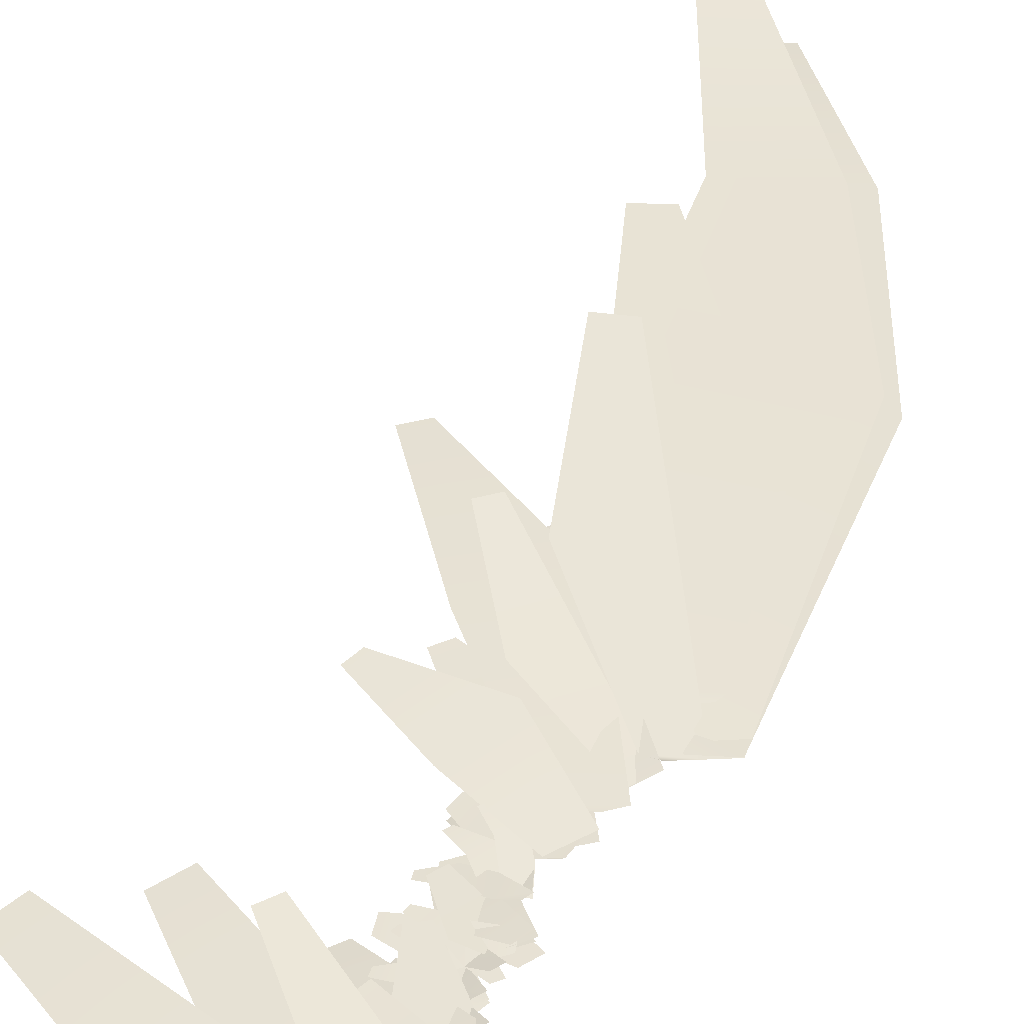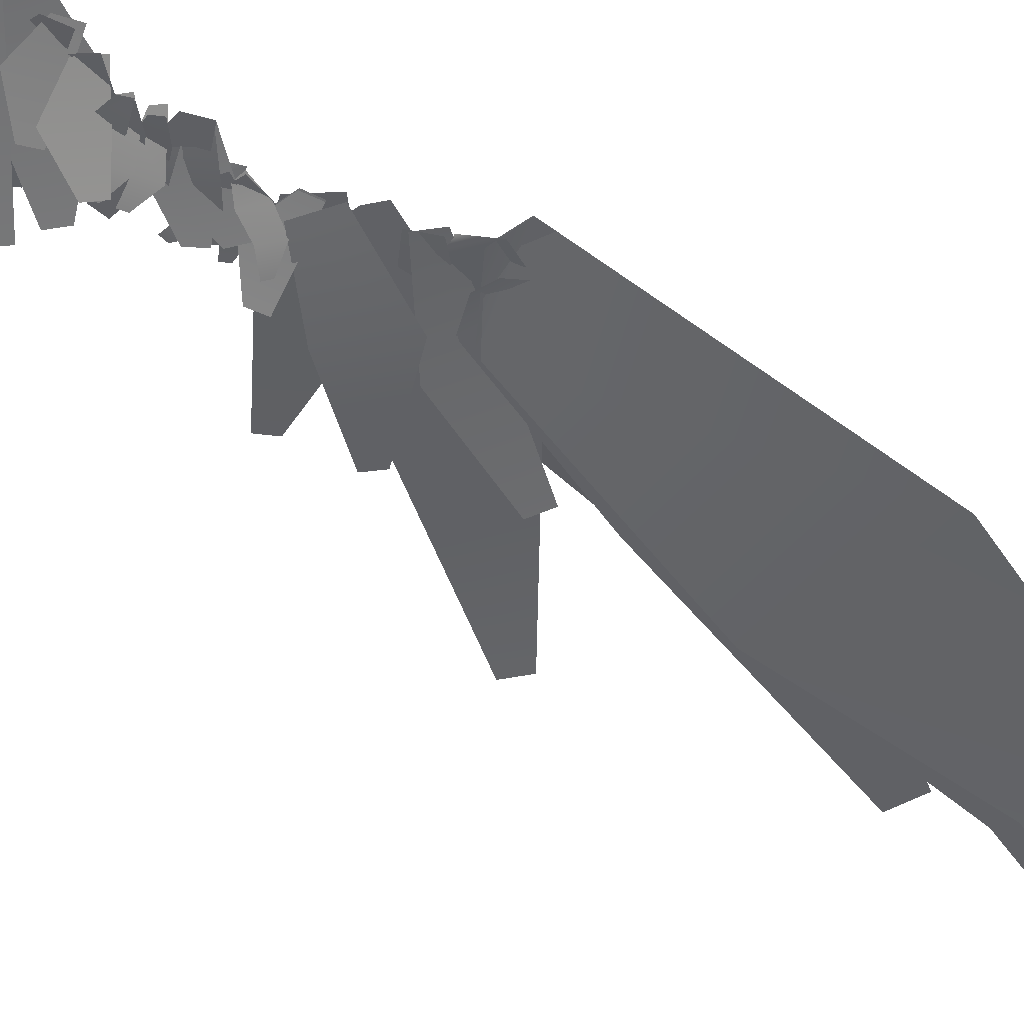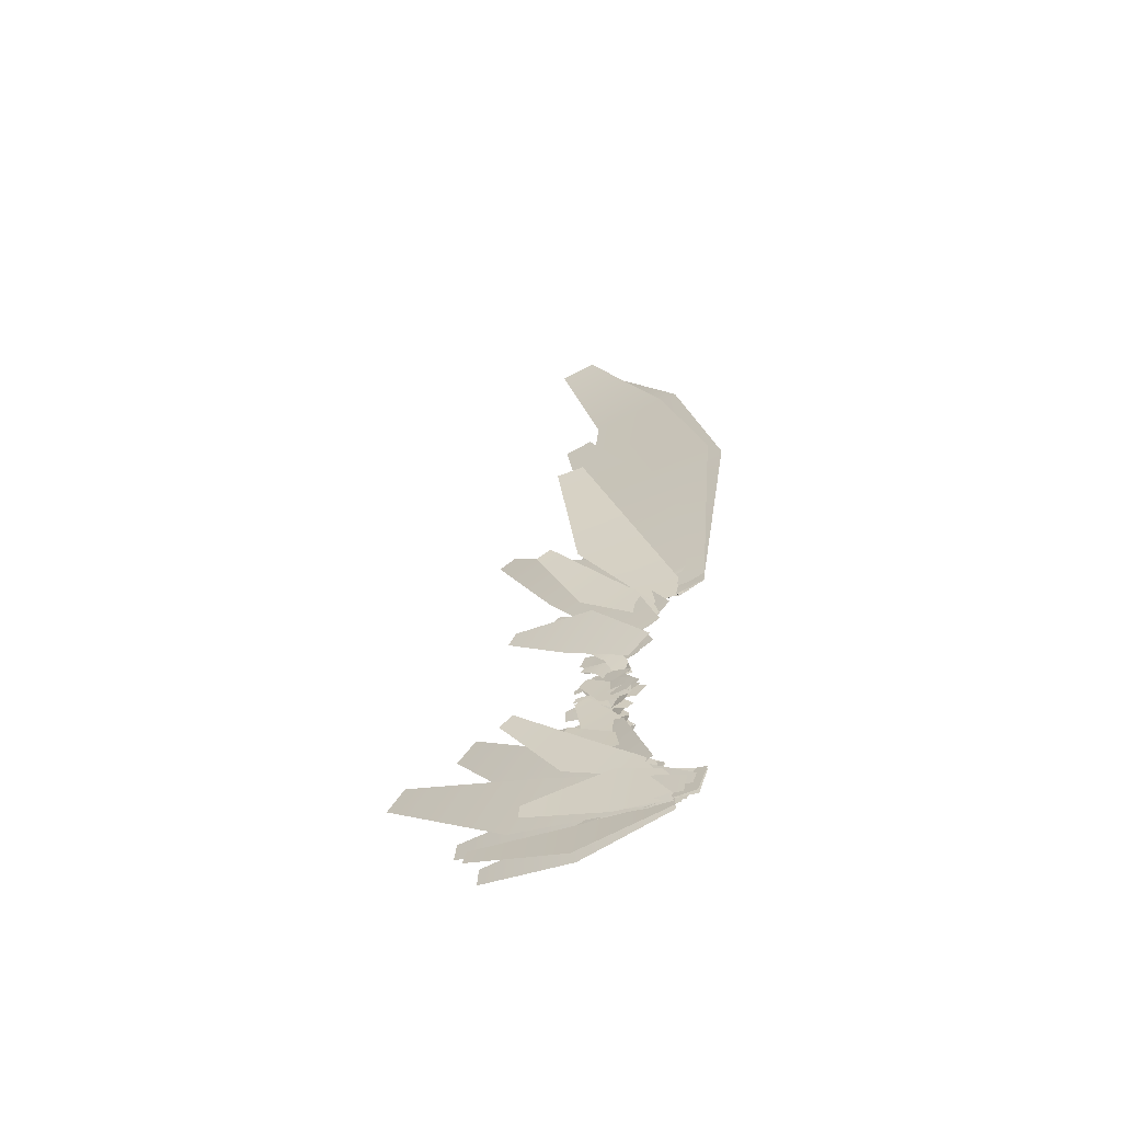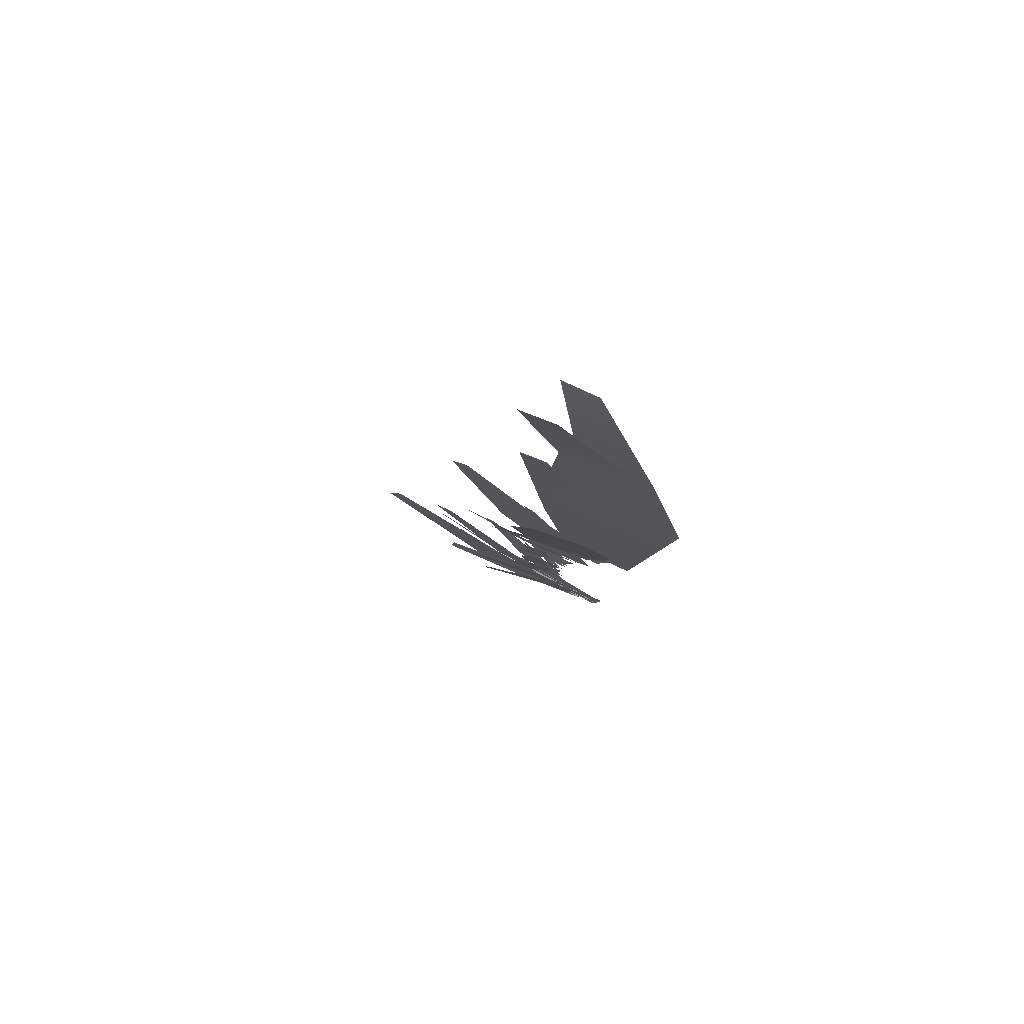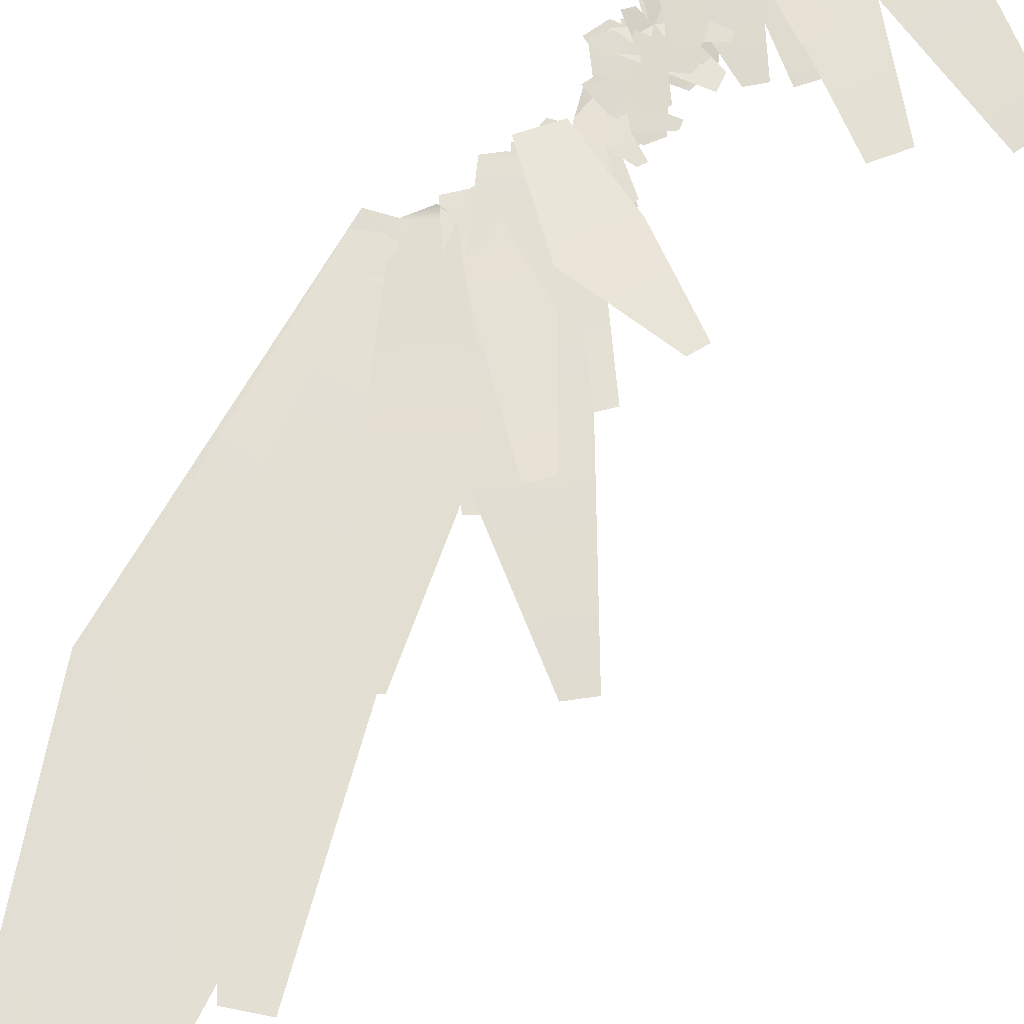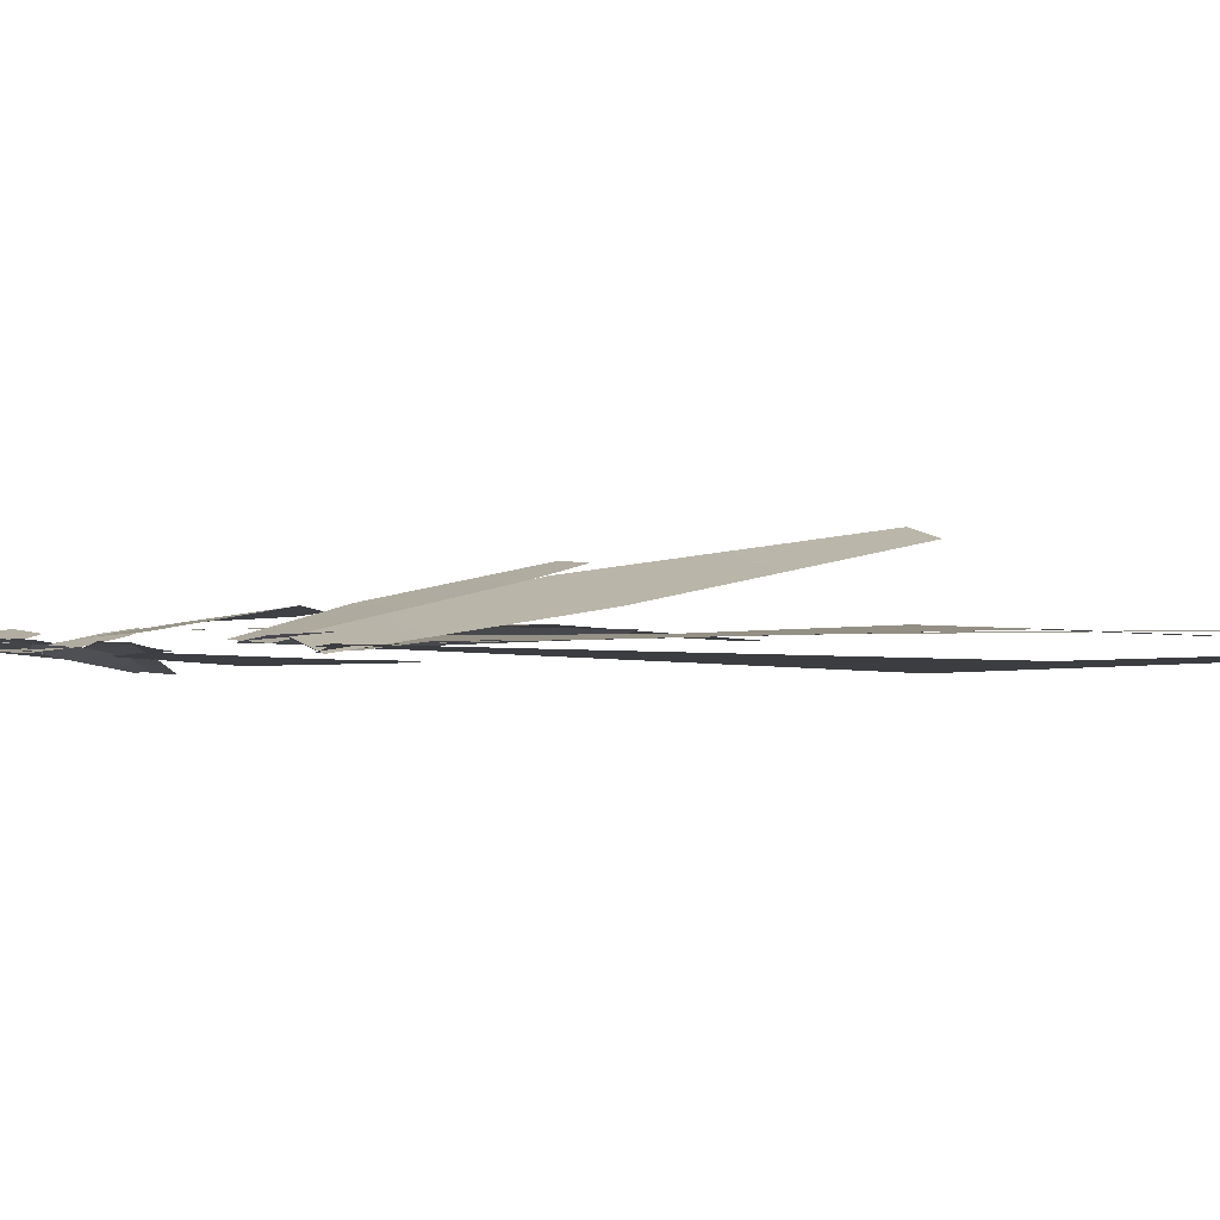
<metadata>
{"format":"obj","ext":"obj","renderer":"f3d","projection":"perspective","resolution":1024,"background":"white","views":[{"elev":40.0,"azim":-167.9,"up":"+Y"},{"elev":-49.8,"azim":-136.6,"up":"+Y"},{"elev":-63.5,"azim":-153.8,"up":"+Z"},{"elev":79.3,"azim":-155.0,"up":"+Z"},{"elev":67.2,"azim":22.7,"up":"+Y"},{"elev":-1.1,"azim":-100.1,"up":"+Y"}]}
</metadata>
<code>
g bf_geo
v 0.05776 0.006389 0.4784
v 0.08108 0.01495 0.5105
v 0.08715 0.01553 0.5061
v 0.07175 0.007724 0.4683
v 0.03808 0.0003971 0.4504
v 0.04315 0.001072 0.4437
v 0.05844 -0.0005299 0.4127
v 0.05471 -0.0009681 0.413
v 0.06198 0.000602 0.4171
v 0.05598 7.072e-05 0.4216
v 0.05918 0.00179 0.4289
v 0.06469 0.002277 0.4248
v 0.06937 0.003276 0.4311
v 0.06719 0.003083 0.4327
v 0.09509 0.009398 0.3293
v 0.06123 0.004274 0.3439
v 0.09443 0.009727 0.3357
v 0.06365 0.003069 0.3206
v 0.03379 -0.0006504 0.3169
v 0.02961 -0.0004677 0.329
v 0.0691 -0.004317 0.4312
v 0.06698 -0.003754 0.4328
v 0.05913 -0.001774 0.429
v 0.06449 -0.003196 0.4248
v 0.0619 -0.001734 0.4171
v 0.05606 -0.0001849 0.4216
v 0.05482 0.0004115 0.4129
v 0.05846 -0.0004849 0.4127
v 0.06192 0.001249 0.3864
v 0.0706 0.003961 0.3991
v 0.07567 0.005185 0.3957
v 0.07363 0.004072 0.3785
v 0.05479 -0.0004811 0.3753
v 0.06098 0.001011 0.3711
v 0.05801 -0.001473 0.3905
v 0.0555 -0.002054 0.3929
v 0.06324 3.568e-05 0.3922
v 0.06066 -0.0005897 0.3993
v 0.06715 0.001622 0.4037
v 0.06952 0.002197 0.3973
v 0.07677 0.00372 0.4
v 0.07583 0.003493 0.4026
v 0.07667 -0.004271 0.3999
v 0.07572 -0.004132 0.4025
v 0.06706 -0.00213 0.4037
v 0.06945 -0.00248 0.3972
v 0.06324 1.518e-05 0.3923
v 0.0554 0.002244 0.393
v 0.05805 0.001702 0.3906
v 0.06017 -0.00123 0.3846
v 0.05726 -0.001811 0.3867
v 0.06528 -0.0001191 0.3869
v 0.062 -0.001008 0.3937
v 0.06815 0.0005799 0.3988
v 0.07115 0.001395 0.3926
v 0.07817 0.002349 0.3962
v 0.07698 0.002026 0.3986
v 0.04333 -0.0007286 0.463
v 0.02834 0.000664 0.4753
v 0.03668 -0.000848 0.4642
v 0.05446 0.001893 0.4703
v 0.02674 0.001892 0.5392
v 0.06622 0.002601 0.5316
v 0.06681 0.003428 0.6326
v 0.07864 0.003641 0.6303
v 0.06358 0.0004277 0.3206
v 0.09551 -0.002485 0.3293
v 0.09489 -0.002882 0.3357
v 0.0613 -0.001031 0.3439
v 0.03349 0.0009158 0.3169
v 0.02935 0.0002842 0.329
v 0.07491 0.001365 0.425
v 0.06439 0.0009259 0.425
v 0.0731 0.001299 0.427
v 0.06895 0.001092 0.4197
v 0.06458 2.73e-05 0.4127
v 0.05961 -0.0001537 0.4184
v 0.05673 -0.0007066 0.4105
v 0.06013 -0.0005737 0.4092
v 0.04263 -0.001349 0.3136
v 0.04216 -0.0008584 0.3136
v 0.04285 0.001681 0.32
v 0.07673 0.0002499 0.325
v 0.07908 -0.001864 0.3079
v 0.1178 -0.00501 0.3229
v 0.1168 -0.004093 0.3303
v 0.08698 0.003141 0.3573
v 0.1537 0.001994 0.3818
v 0.147 0.00185 0.3928
v 0.1026 0.003473 0.332
v 0.03999 -0.0002124 0.3151
v 0.03626 0.002002 0.326
v 0.06032 -0.001706 0.4334
v 0.07605 -0.004076 0.4332
v 0.0737 -0.004555 0.4385
v 0.06573 -0.0006022 0.4212
v 0.05095 0.0005248 0.4232
v 0.049 0.0003085 0.4286
v 0.06786 -0.0006179 0.3635
v 0.1016 -0.006556 0.3868
v 0.0963 -0.005611 0.3921
v 0.08006 -0.002798 0.3514
v 0.04711 0.001184 0.3331
v 0.04376 0.002278 0.3387
v 0.06402 -2.079e-05 0.3756
v 0.07909 -0.005044 0.3764
v 0.07667 -0.004064 0.3816
v 0.06961 -0.00228 0.3636
v 0.05621 0.001715 0.3637
v 0.05326 0.002183 0.3701
v 0.04602 0.002671 0.4349
v 0.05809 0.002761 0.4343
v 0.04071 0.002594 0.4381
v 0.05946 0.003934 0.5009
v 0.08668 0.00433 0.4848
v 0.1045 0.001833 0.547
v 0.112 0.001941 0.5426
v 0.05723 8.813e-05 0.4123
v 0.06981 -0.002257 0.4218
v 0.06475 -0.00193 0.4246
v 0.06892 -0.0006645 0.4057
v 0.05596 0.0007183 0.3983
v 0.05117 0.001321 0.4015
v 0.06745 0.001089 0.4031
v 0.08205 -0.0005164 0.3969
v 0.082 8.323e-05 0.4028
v 0.06758 -0.0002946 0.3897
v 0.05468 0.0005332 0.3972
v 0.055 0.001431 0.4029
v 0.09045 -0.002315 0.4794
v 0.05634 -0.002088 0.4643
v 0.08539 -0.002053 0.4833
v 0.0749 -0.003047 0.4499
v 0.05702 -0.001606 0.4254
v 0.04533 -0.001055 0.4308
v 0.06108 0.000892 0.4109
v 0.07589 -0.001523 0.4162
v 0.0719 -0.001254 0.4204
v 0.07029 0.0002697 0.4011
v 0.05574 0.001695 0.3979
v 0.0521 0.002239 0.4024
v 0.05971 -0.001042 0.4113
v 0.06949 -0.001131 0.4221
v 0.07393 -0.0003798 0.4184
v 0.06996 0.0006898 0.4027
v 0.05168 -0.0004381 0.4018
v 0.0558 0.0006352 0.3979
v 0.07798 0.0003156 0.4119
v 0.07797 0.0001577 0.4146
v 0.07002 -0.000202 0.4188
v 0.07007 0.0001967 0.4118
v 0.06213 0.00106 0.4095
v 0.06208 0.0006261 0.417
v 0.05436 0.0011 0.4129
v 0.05643 0.001355 0.4097
v 0.06801 0.006139 0.3638
v 0.09657 0.01324 0.3918
v 0.1019 0.01355 0.3865
v 0.08027 0.006854 0.3515
v 0.04384 0.001389 0.3393
v 0.04725 0.001108 0.3335
v 0.07686 0.0006074 0.3249
v 0.117 0.004385 0.3301
v 0.118 0.005327 0.3227
v 0.07916 0.002284 0.3079
v 0.0424 -1.782e-05 0.32
v 0.04169 0.0007648 0.3136
v 0.08673 0.000262 0.3439
v 0.1278 -0.005202 0.3441
v 0.1264 -0.004274 0.3514
v 0.08996 -0.001878 0.3271
v 0.05238 0.0007477 0.3306
v 0.05276 0.002767 0.3371
v 0.07663 -0.0002543 0.3643
v 0.0913 -0.003637 0.394
v 0.08621 -0.003018 0.3978
v 0.05794 0.002016 0.3783
v 0.0592 0.001394 0.3395
v 0.0475 0.002874 0.3446
v 0.03369 -0.000178 0.457
v 0.05367 -0.0005114 0.4767
v 0.02207 0.0001548 0.4584
v 0.006889 -0.002593 0.5733
v 0.06533 -0.004229 0.5665
v 0.02381 -0.0002279 0.6533
v 0.05625 -0.001137 0.6495
v 0.05291 -0.007298 0.72
v 0.06857 -0.007737 0.7182
v 0.07966 0.004338 0.439
v 0.1039 0.005885 0.4618
v 0.1004 0.006651 0.4671
v 0.06678 0.007149 0.4585
v 0.05473 0.001527 0.4219
v 0.0454 0.002312 0.4307
v 0.07851 -0.005469 0.3941
v 0.07749 -0.005254 0.3966
v 0.06884 -0.003112 0.3975
v 0.07142 -0.003653 0.391
v 0.06539 -0.001194 0.3858
v 0.06258 -0.0006047 0.3928
v 0.05756 0.001161 0.3863
v 0.06028 0.0005209 0.3839
v 0.05955 -6.008e-06 0.4076
v 0.07146 0.002325 0.4156
v 0.07478 0.003147 0.4109
v 0.0672 0.001891 0.3966
v 0.04954 -0.001471 0.4003
v 0.05359 -0.0004679 0.3945
v 0.06516 0.002408 0.374
v 0.07787 0.006284 0.38
v 0.0803 0.007231 0.3748
v 0.07078 0.004593 0.362
v 0.05436 -0.0003787 0.3684
v 0.05733 0.0007762 0.3621
v 0.03353 -0.001299 0.4568
v 0.02202 -0.0001148 0.4585
v 0.05427 0.0005514 0.4756
v 0.01112 0.002623 0.5738
v 0.06926 0.00426 0.5648
v 0.03096 0.0002588 0.6531
v 0.06324 0.001168 0.6481
v 0.06249 0.007329 0.7187
v 0.07807 0.007768 0.7163
v 0.03707 0.002024 0.4521
v 0.02892 -0.001443 0.458
v 0.04218 0.001526 0.4535
v 0.06994 0.01237 0.5011
v 0.04484 0.00675 0.5097
v 0.07466 0.02137 0.5654
v 0.06378 0.01894 0.5691
v 0.05194 0.003536 0.481
v 0.07701 0.001798 0.514
v 0.0704 0.003279 0.5172
v 0.0672 0.0001183 0.4736
v 0.0425 0.0005397 0.4448
v 0.03647 0.001721 0.4499
v 0.07212 0.003115 0.3635
v 0.1265 0.0001131 0.3987
v 0.1184 0.001126 0.4071
v 0.09095 0.0007772 0.3441
v 0.03839 -0.0009611 0.3168
v 0.0331 0.001541 0.3256
v 0.0589 -0.001739 0.3831
v 0.05696 -0.00169 0.3862
v 0.06461 -0.001426 0.3832
v 0.06406 -0.001376 0.3908
v 0.07186 -0.0006329 0.3931
v 0.07237 -0.0006787 0.3862
v 0.08026 -0.0007948 0.3868
v 0.08006 -0.0007768 0.3895
v 0.06421 -0.001159 0.3869
v 0.07885 -0.007618 0.3928
v 0.07484 -0.005975 0.3973
v 0.07345 -0.00495 0.3765
v 0.06014 0.0003557 0.3722
v 0.05526 0.002359 0.3777
v 0.06017 -0.0002432 0.4334
v 0.07385 -0.0006657 0.4384
v 0.07607 -0.0007757 0.433
v 0.06528 -0.000497 0.4209
v 0.04867 0.0005793 0.4286
v 0.05055 0.0008127 0.4232
g bf_geo_0
f 3 2 1
f 4 3 1
f 4 1 5
f 6 4 5
f 9 8 7
f 8 9 10
f 10 9 11
f 9 12 11
f 11 12 13
f 14 11 13
f 17 16 15
f 16 18 15
f 18 16 19
f 16 20 19
f 23 22 21
f 24 23 21
f 24 25 23
f 25 26 23
f 25 27 26
f 25 28 27
f 31 30 29
f 32 31 29
f 32 29 33
f 34 32 33
f 37 36 35
f 36 37 38
f 38 37 39
f 37 40 39
f 39 40 41
f 42 39 41
f 45 44 43
f 46 45 43
f 45 46 47
f 48 45 47
f 47 49 48
f 52 51 50
f 51 52 53
f 53 52 54
f 52 55 54
f 54 55 56
f 57 54 56
f 60 59 58
f 59 61 58
f 59 62 61
f 62 63 61
f 62 64 63
f 64 65 63
f 68 67 66
f 69 68 66
f 69 66 70
f 71 69 70
f 74 73 72
f 73 75 72
f 76 75 73
f 77 76 73
f 78 76 77
f 76 78 79
f 82 81 80
f 81 82 83
f 84 81 83
f 85 84 83
f 86 85 83
f 89 88 87
f 88 90 87
f 90 91 87
f 91 92 87
f 95 94 93
f 94 96 93
f 96 97 93
f 97 98 93
f 101 100 99
f 100 102 99
f 102 103 99
f 103 104 99
f 107 106 105
f 106 108 105
f 108 109 105
f 109 110 105
f 113 112 111
f 113 114 112
f 114 115 112
f 114 116 115
f 116 117 115
f 120 119 118
f 119 121 118
f 121 122 118
f 122 123 118
f 126 125 124
f 125 127 124
f 127 128 124
f 128 129 124
f 132 131 130
f 131 133 130
f 133 131 134
f 131 135 134
f 138 137 136
f 137 139 136
f 139 140 136
f 140 141 136
f 144 143 142
f 145 144 142
f 145 142 146
f 147 145 146
f 150 149 148
f 151 150 148
f 151 152 150
f 152 153 150
f 152 154 153
f 152 155 154
f 158 157 156
f 159 158 156
f 159 156 160
f 161 159 160
f 164 163 162
f 165 164 162
f 165 162 166
f 167 165 166
f 170 169 168
f 169 171 168
f 171 172 168
f 172 173 168
f 176 175 174
f 177 176 174
f 177 174 178
f 179 177 178
f 182 181 180
f 182 183 181
f 183 184 181
f 183 185 184
f 185 186 184
f 185 187 186
f 187 188 186
f 191 190 189
f 192 191 189
f 192 189 193
f 194 192 193
f 197 196 195
f 198 197 195
f 198 199 197
f 199 200 197
f 199 201 200
f 199 202 201
f 205 204 203
f 206 205 203
f 206 203 207
f 208 206 207
f 211 210 209
f 212 211 209
f 212 209 213
f 214 212 213
f 217 216 215
f 218 216 217
f 219 218 217
f 220 218 219
f 221 220 219
f 222 220 221
f 223 222 221
f 226 225 224
f 226 227 225
f 227 228 225
f 227 229 228
f 229 230 228
f 233 232 231
f 232 234 231
f 234 235 231
f 235 236 231
f 239 238 237
f 238 240 237
f 240 241 237
f 241 242 237
f 245 244 243
f 244 245 246
f 246 245 247
f 245 248 247
f 247 248 249
f 250 247 249
f 253 252 251
f 252 254 251
f 254 255 251
f 255 256 251
f 259 258 257
f 260 259 257
f 260 257 261
f 262 260 261

</code>
